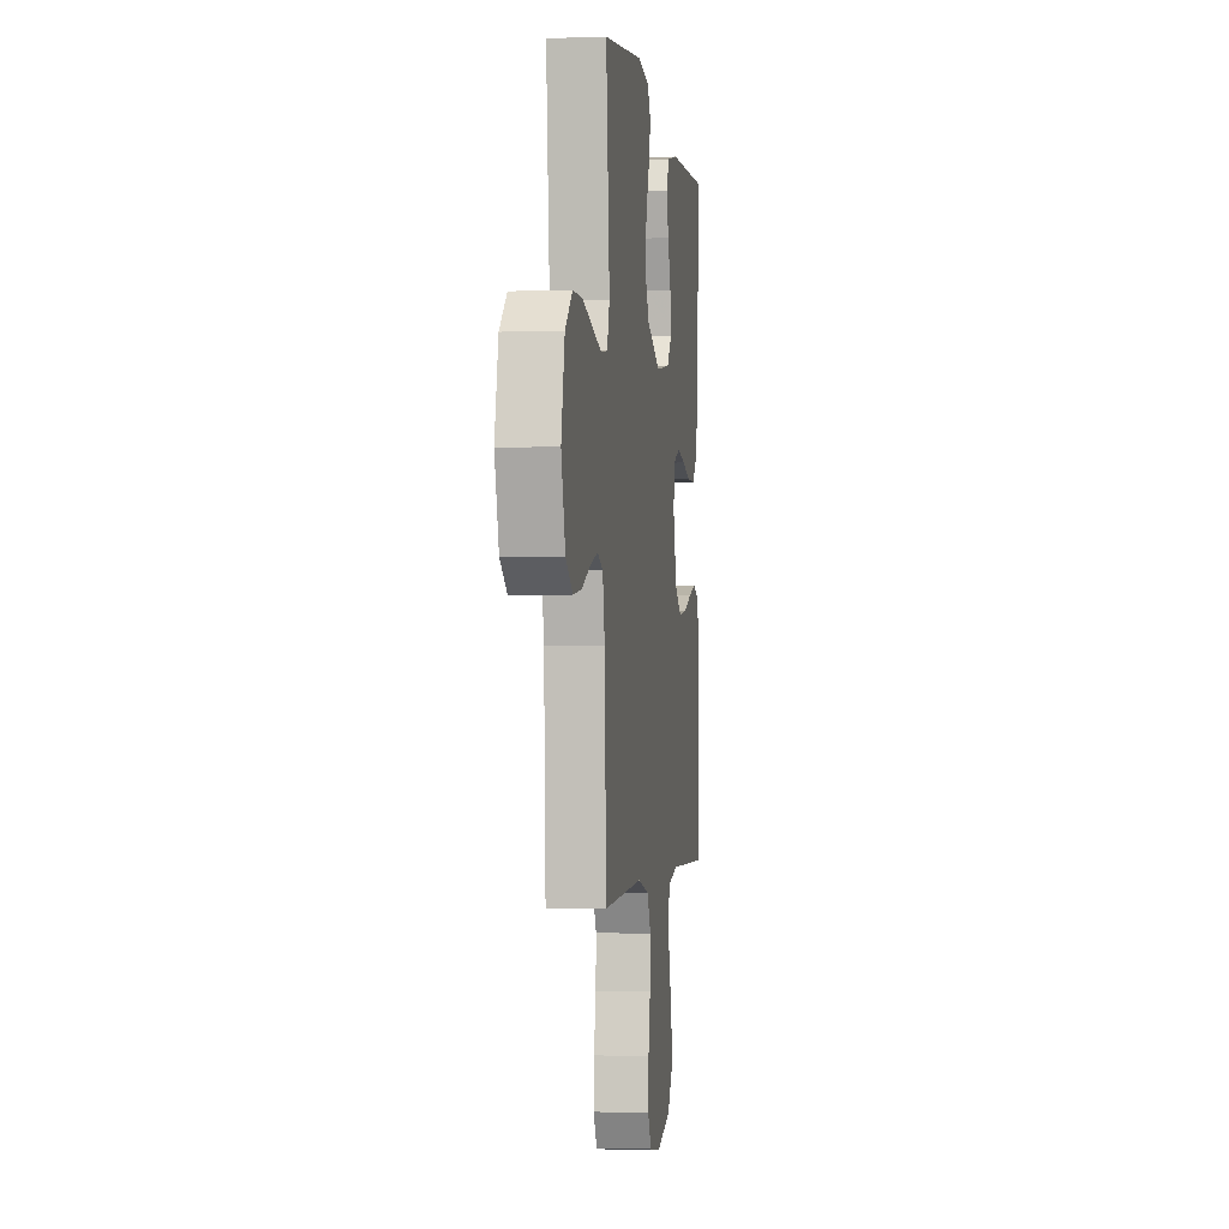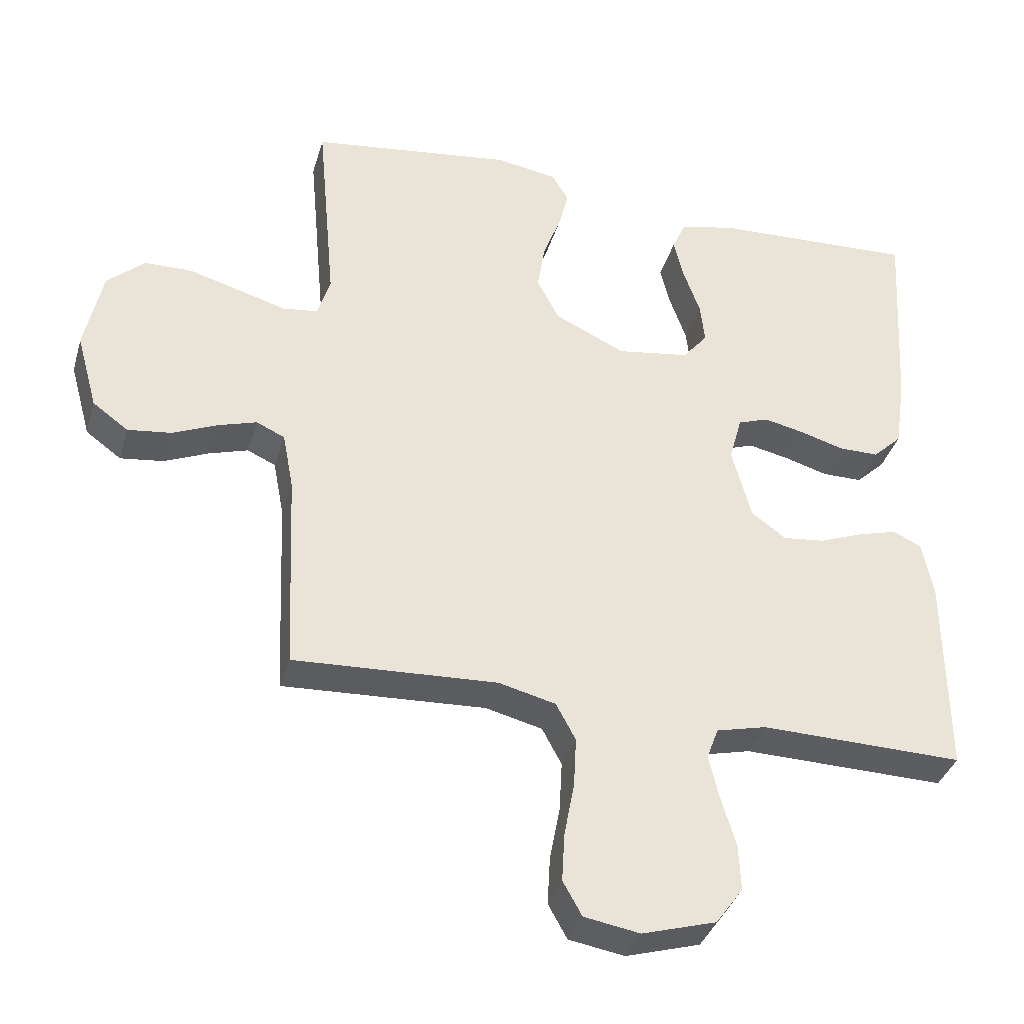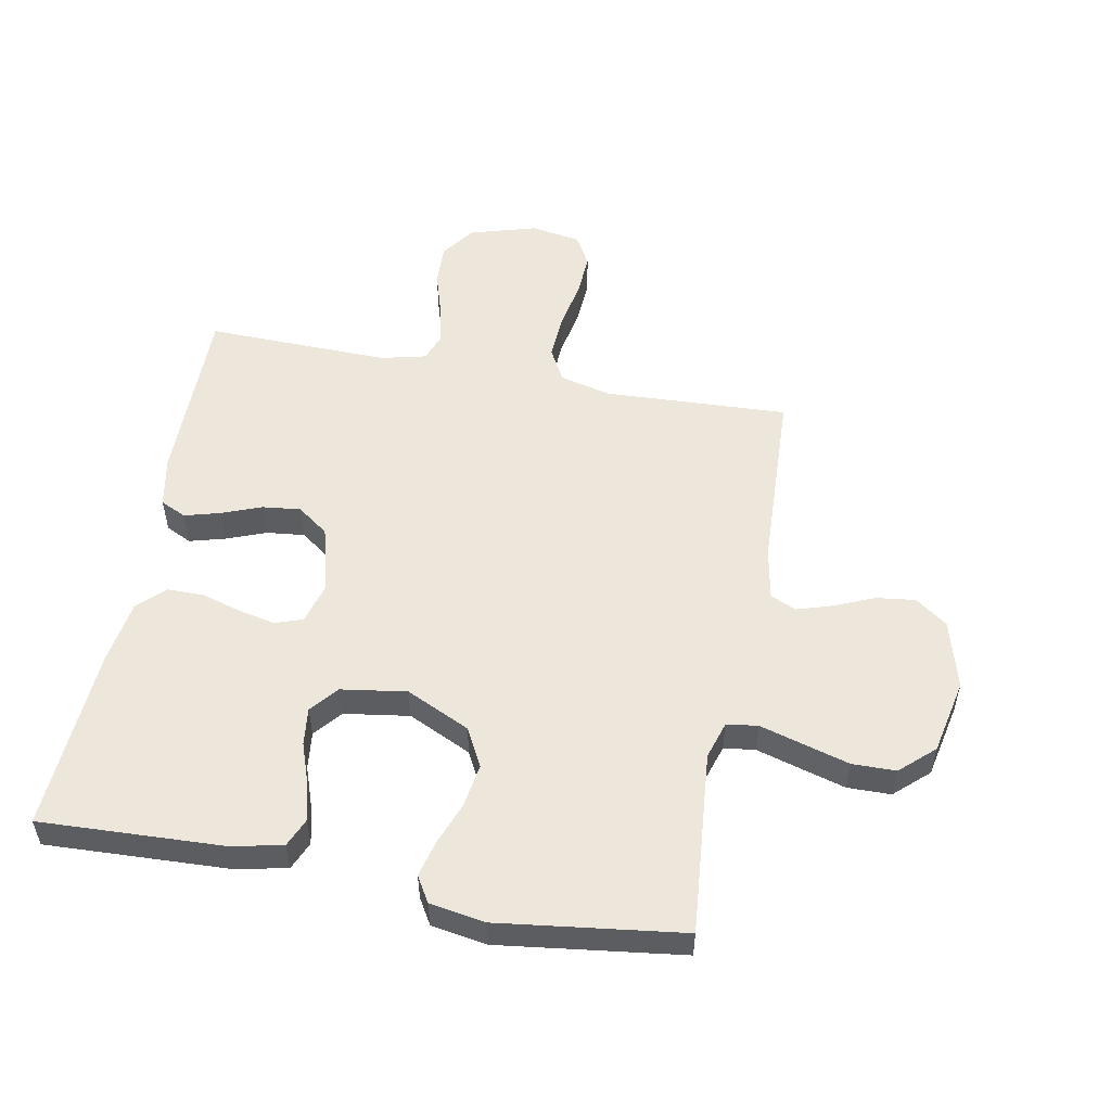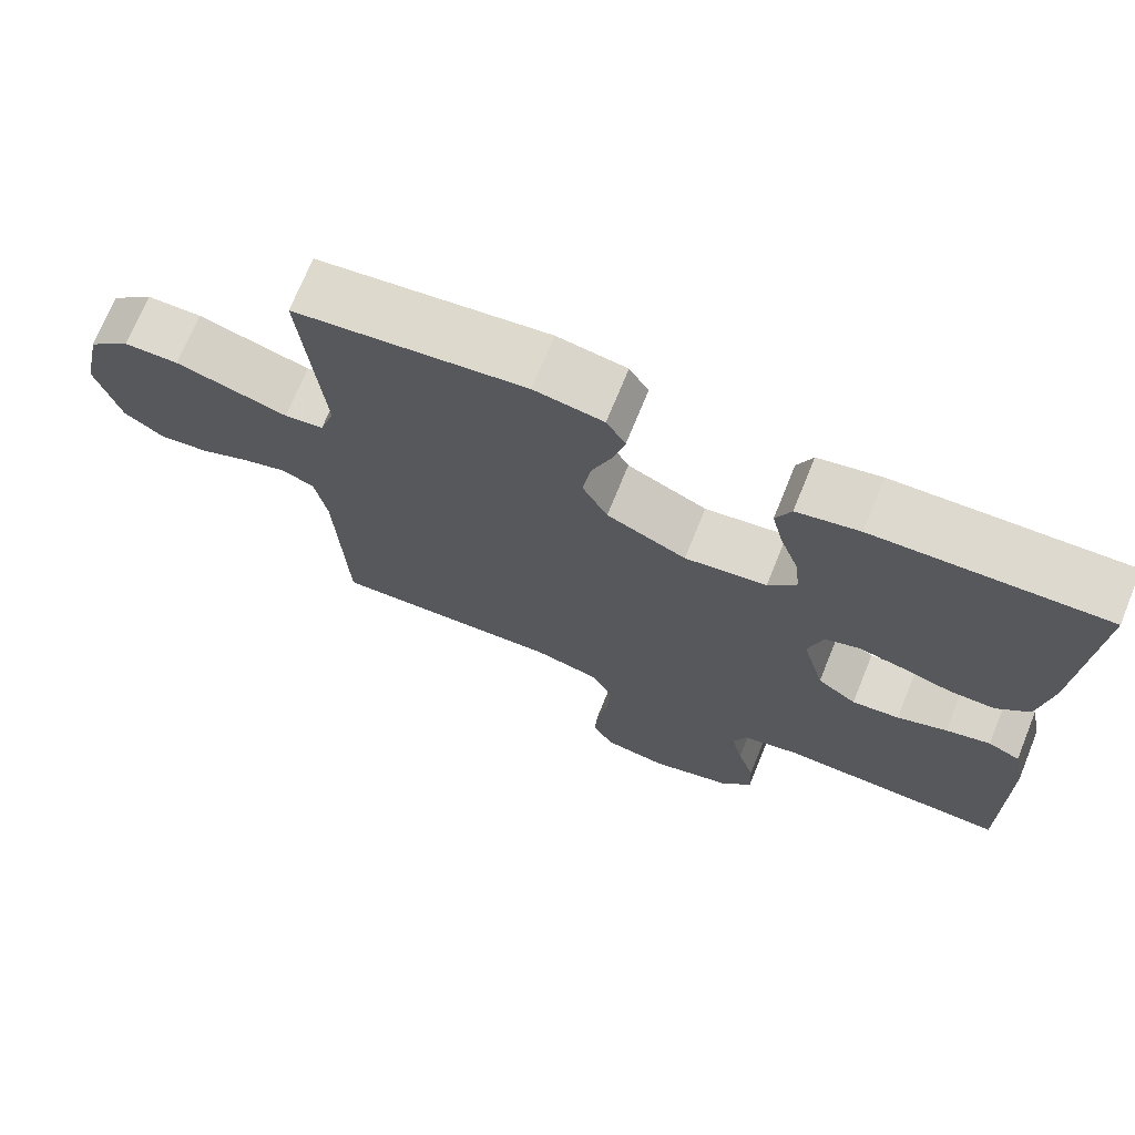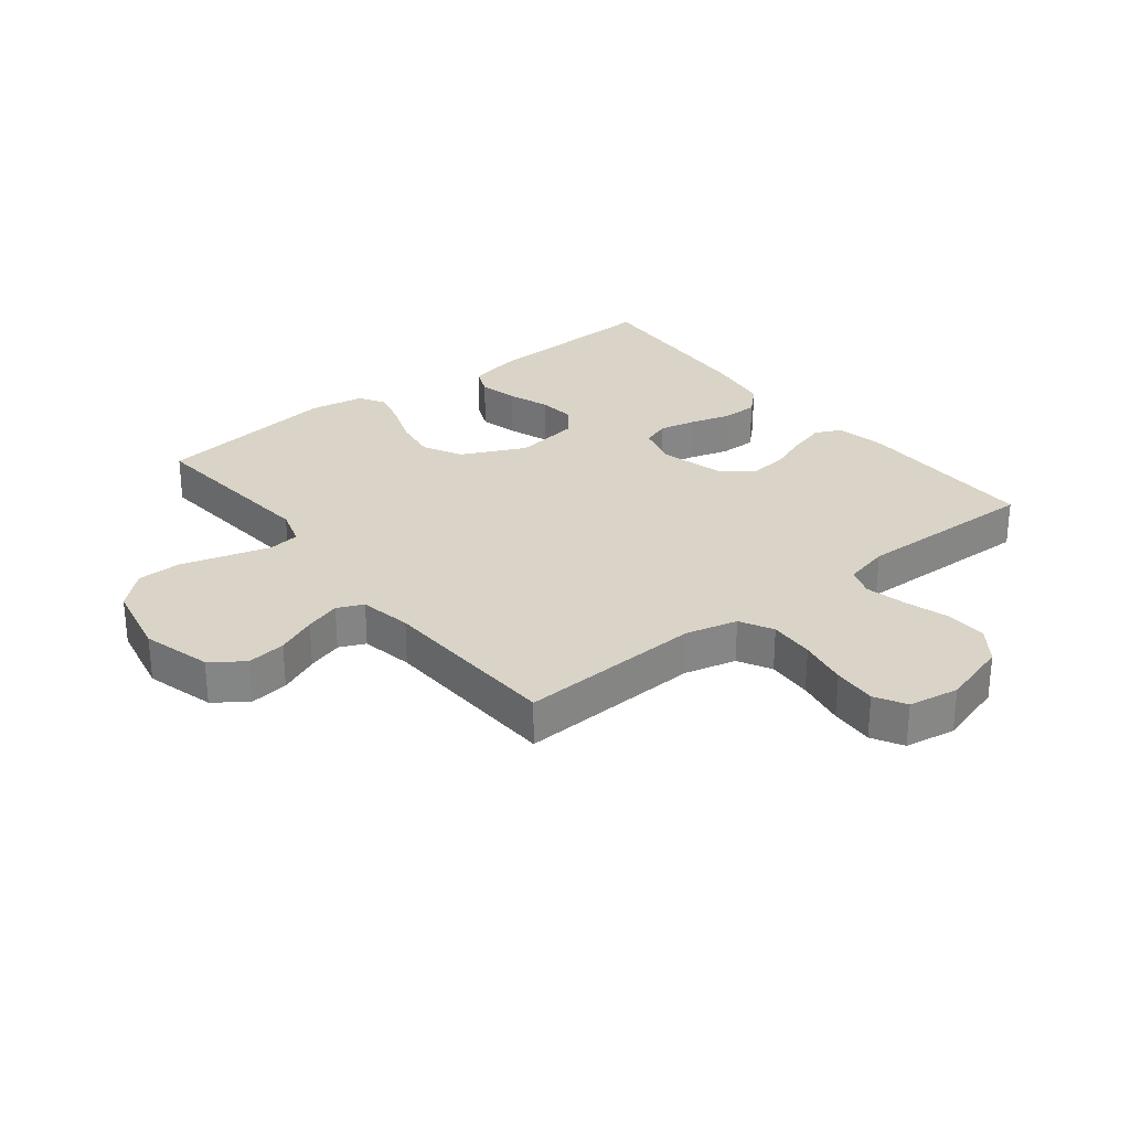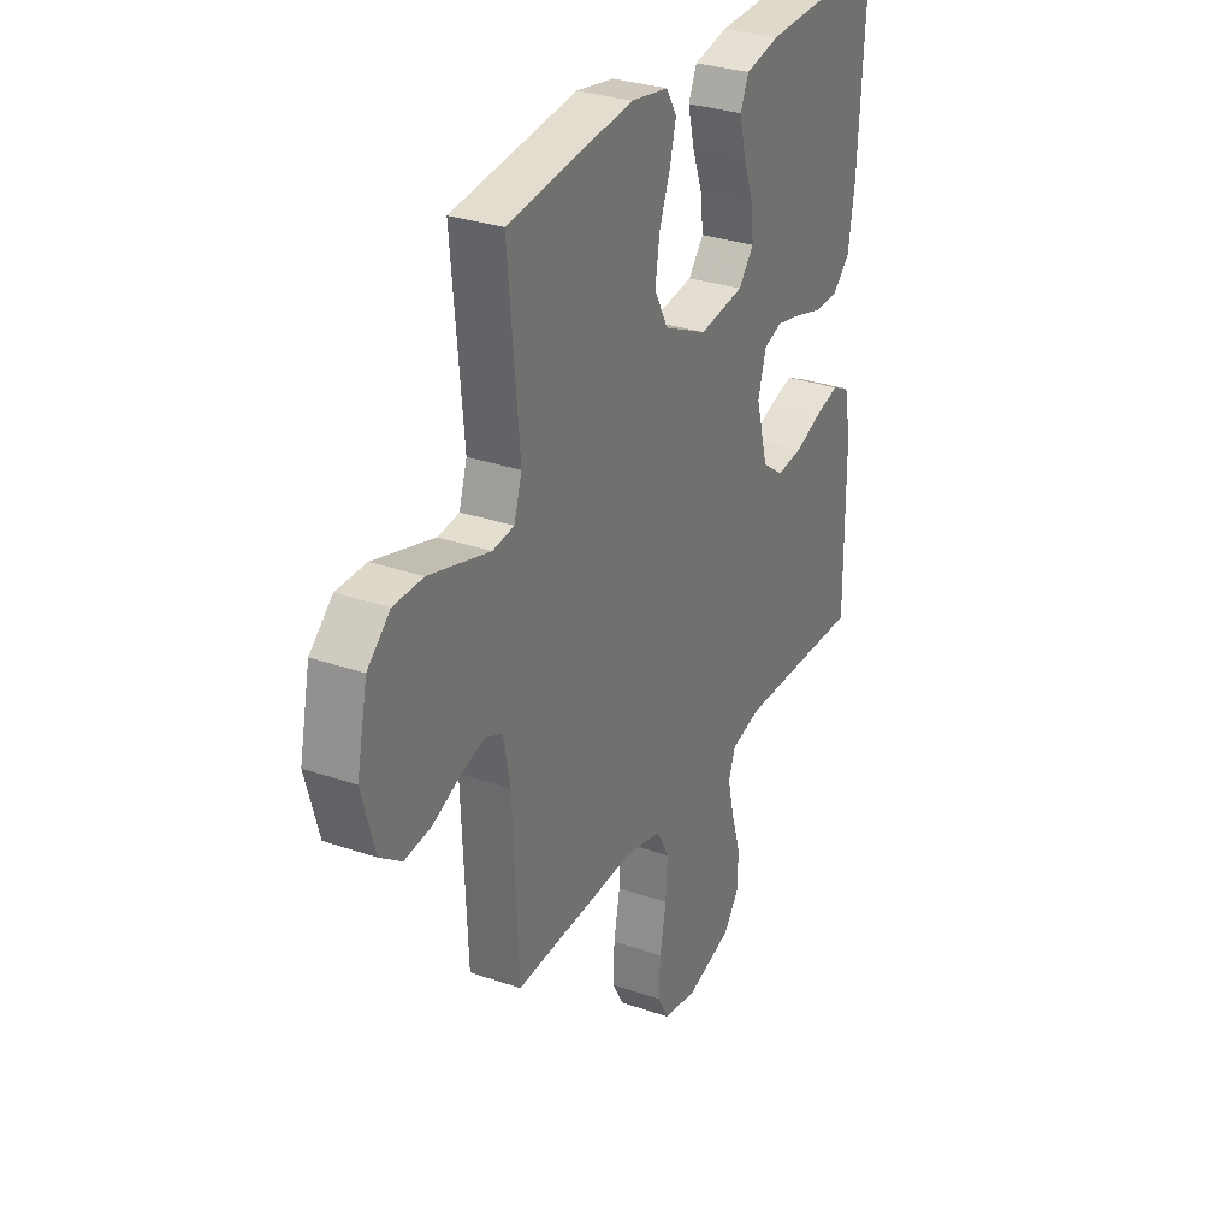
<metadata>
{"format":"obj","ext":"obj","renderer":"f3d","projection":"perspective","resolution":1024,"background":"white","views":[{"elev":-1.5,"azim":97.7,"up":"+Z"},{"elev":-36.4,"azim":164.3,"up":"+Z"},{"elev":53.4,"azim":10.7,"up":"+Y"},{"elev":71.6,"azim":-157.9,"up":"+Z"},{"elev":28.6,"azim":141.7,"up":"+Y"},{"elev":30.4,"azim":116.7,"up":"+Z"}]}
</metadata>
<code>
v -0.5 0.07 -0.5
v -0.498 0.07 -0.2
v -0.482 0.07 -0.117
v -0.44 0.07 -0.097
v -0.382 0.07 -0.113
v -0.317 0.07 -0.138
v -0.255 0.07 -0.145
v -0.204 0.07 -0.108
v -0.175 0.07 0
v -0.194 0.07 0.068
v -0.239 0.07 0.084
v -0.299 0.07 0.071
v -0.364 0.07 0.052
v -0.423 0.07 0.052
v -0.466 0.07 0.093
v -0.482 0.07 0.2
v -0.5 0.07 0.5
v -0.2 0.07 0.487
v -0.118 0.07 0.469
v -0.098 0.07 0.423
v -0.113 0.07 0.361
v -0.137 0.07 0.293
v -0.144 0.07 0.232
v -0.107 0.07 0.187
v 0 0.07 0.171
v 0.104 0.07 0.22
v 0.137 0.07 0.283
v 0.126 0.07 0.354
v 0.1 0.07 0.423
v 0.085 0.07 0.482
v 0.11 0.07 0.524
v 0.2 0.07 0.539
v 0.5 0.07 0.5
v 0.473 0.07 0.2
v 0.492 0.07 0.139
v 0.543 0.07 0.132
v 0.612 0.07 0.152
v 0.689 0.07 0.174
v 0.76 0.07 0.173
v 0.815 0.07 0.123
v 0.841 0.07 0
v 0.81 0.07 -0.112
v 0.758 0.07 -0.15
v 0.694 0.07 -0.142
v 0.629 0.07 -0.114
v 0.571 0.07 -0.096
v 0.529 0.07 -0.115
v 0.513 0.07 -0.2
v 0.5 0.07 -0.5
v 0.2 0.07 -0.486
v 0.116 0.07 -0.507
v 0.087 0.07 -0.561
v 0.091 0.07 -0.635
v 0.106 0.07 -0.715
v 0.11 0.07 -0.786
v 0.082 0.07 -0.836
v 0 0.07 -0.85
v -0.109 0.07 -0.818
v -0.149 0.07 -0.763
v -0.146 0.07 -0.694
v -0.124 0.07 -0.622
v -0.109 0.07 -0.557
v -0.126 0.07 -0.511
v -0.2 0.07 -0.493
v -0.5 0 -0.5
v -0.498 0 -0.2
v -0.482 0 -0.117
v -0.44 0 -0.097
v -0.382 0 -0.113
v -0.317 0 -0.138
v -0.255 0 -0.145
v -0.204 0 -0.108
v -0.175 0 0
v -0.194 0 0.068
v -0.239 0 0.084
v -0.299 0 0.071
v -0.364 0 0.052
v -0.423 0 0.052
v -0.466 0 0.093
v -0.482 0 0.2
v -0.5 0 0.5
v -0.2 0 0.487
v -0.118 0 0.469
v -0.098 0 0.423
v -0.113 0 0.361
v -0.137 0 0.293
v -0.144 0 0.232
v -0.107 0 0.187
v 0 0 0.171
v 0.104 0 0.22
v 0.137 0 0.283
v 0.126 0 0.354
v 0.1 0 0.423
v 0.085 0 0.482
v 0.11 0 0.524
v 0.2 0 0.539
v 0.5 0 0.5
v 0.473 0 0.2
v 0.492 0 0.139
v 0.543 0 0.132
v 0.612 0 0.152
v 0.689 0 0.174
v 0.76 0 0.173
v 0.815 0 0.123
v 0.841 0 0
v 0.81 0 -0.112
v 0.758 0 -0.15
v 0.694 0 -0.142
v 0.629 0 -0.114
v 0.571 0 -0.096
v 0.529 0 -0.115
v 0.513 0 -0.2
v 0.5 0 -0.5
v 0.2 0 -0.486
v 0.116 0 -0.507
v 0.087 0 -0.561
v 0.091 0 -0.635
v 0.106 0 -0.715
v 0.11 0 -0.786
v 0.082 0 -0.836
v 0 0 -0.85
v -0.109 0 -0.818
v -0.149 0 -0.763
v -0.146 0 -0.694
v -0.124 0 -0.622
v -0.109 0 -0.557
v -0.126 0 -0.511
v -0.2 0 -0.493
f 59 60 61
f 58 59 61
f 57 58 61
f 56 57 61
f 55 56 61
f 54 55 61
f 53 54 61
f 52 53 61 62
f 51 52 62 63
f 48 49 50
f 51 63 64
f 50 51 64
f 48 50 64
f 47 48 64
f 43 44 45
f 42 43 45
f 41 42 45
f 40 41 45
f 39 40 45
f 38 39 45
f 37 38 45
f 36 37 45
f 35 36 45 46
f 32 33 34
f 31 32 34
f 30 31 34
f 29 30 34
f 28 29 34
f 27 28 34 35
f 35 46 47
f 27 35 47
f 26 27 47
f 20 21 22
f 19 20 22
f 18 19 22
f 17 18 22
f 16 17 22
f 15 16 22
f 14 15 22
f 13 14 22
f 12 13 22
f 11 12 22 23
f 10 11 23 24
f 4 5 6
f 3 4 6
f 2 3 6
f 1 2 6
f 64 1 6
f 64 6 7
f 25 26 47 64
f 9 10 24 25
f 8 9 25 64
f 7 8 64
f 125 124 123
f 125 123 122
f 125 122 121
f 125 121 120
f 125 120 119
f 125 119 118
f 125 118 117
f 126 125 117 116
f 127 126 116 115
f 114 113 112
f 128 127 115
f 128 115 114
f 128 114 112
f 128 112 111
f 109 108 107
f 109 107 106
f 109 106 105
f 109 105 104
f 109 104 103
f 109 103 102
f 109 102 101
f 109 101 100
f 110 109 100 99
f 98 97 96
f 98 96 95
f 98 95 94
f 98 94 93
f 98 93 92
f 99 98 92 91
f 111 110 99
f 111 99 91
f 111 91 90
f 86 85 84
f 86 84 83
f 86 83 82
f 86 82 81
f 86 81 80
f 86 80 79
f 86 79 78
f 86 78 77
f 86 77 76
f 87 86 76 75
f 88 87 75 74
f 70 69 68
f 70 68 67
f 70 67 66
f 70 66 65
f 70 65 128
f 71 70 128
f 128 111 90 89
f 89 88 74 73
f 128 89 73 72
f 128 72 71
f 1 65 66 2
f 2 66 67 3
f 3 67 68 4
f 4 68 69 5
f 5 69 70 6
f 6 70 71 7
f 7 71 72 8
f 8 72 73 9
f 9 73 74 10
f 10 74 75 11
f 11 75 76 12
f 12 76 77 13
f 13 77 78 14
f 14 78 79 15
f 15 79 80 16
f 16 80 81 17
f 17 81 82 18
f 18 82 83 19
f 19 83 84 20
f 20 84 85 21
f 21 85 86 22
f 22 86 87 23
f 23 87 88 24
f 24 88 89 25
f 25 89 90 26
f 26 90 91 27
f 27 91 92 28
f 28 92 93 29
f 29 93 94 30
f 30 94 95 31
f 31 95 96 32
f 32 96 97 33
f 33 97 98 34
f 34 98 99 35
f 35 99 100 36
f 36 100 101 37
f 37 101 102 38
f 38 102 103 39
f 39 103 104 40
f 40 104 105 41
f 41 105 106 42
f 42 106 107 43
f 43 107 108 44
f 44 108 109 45
f 45 109 110 46
f 46 110 111 47
f 47 111 112 48
f 48 112 113 49
f 49 113 114 50
f 50 114 115 51
f 51 115 116 52
f 52 116 117 53
f 53 117 118 54
f 54 118 119 55
f 55 119 120 56
f 56 120 121 57
f 57 121 122 58
f 58 122 123 59
f 59 123 124 60
f 60 124 125 61
f 61 125 126 62
f 62 126 127 63
f 63 127 128 64
f 64 128 65 1

</code>
